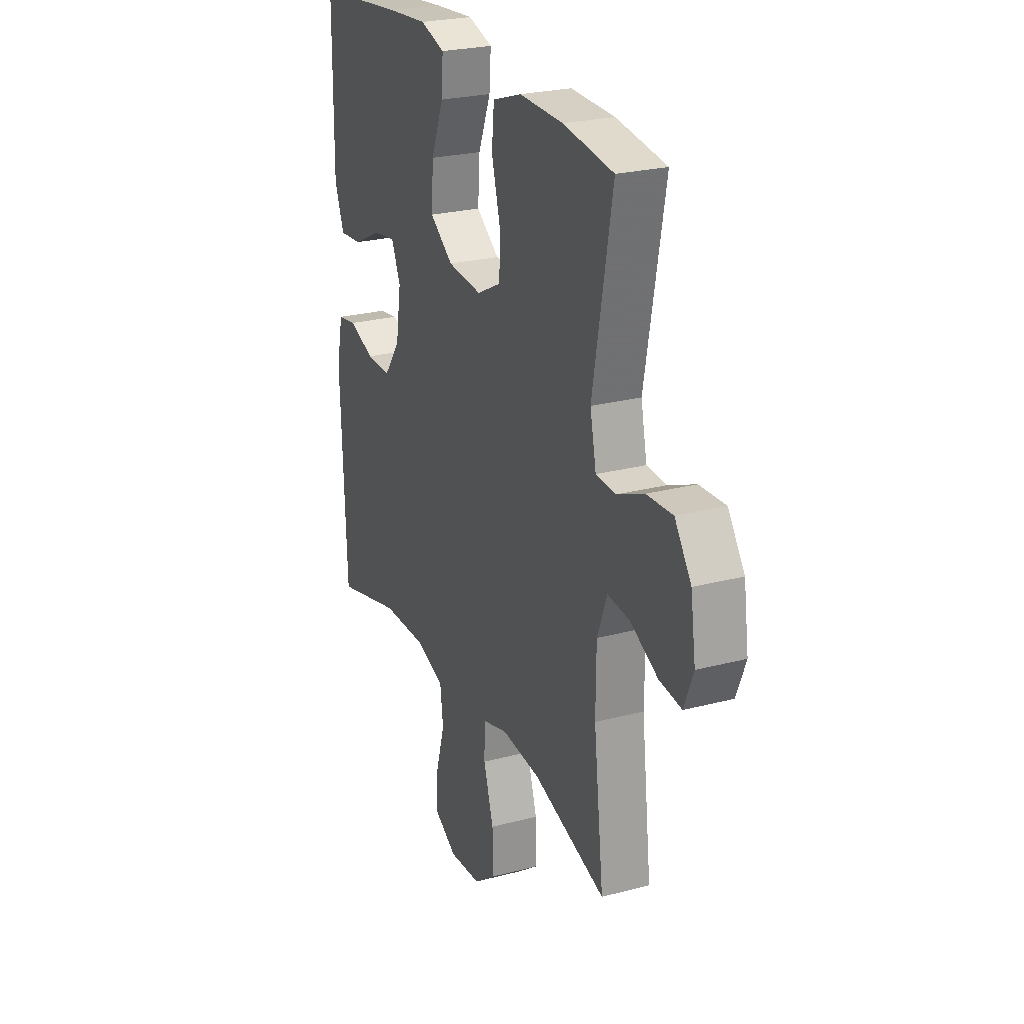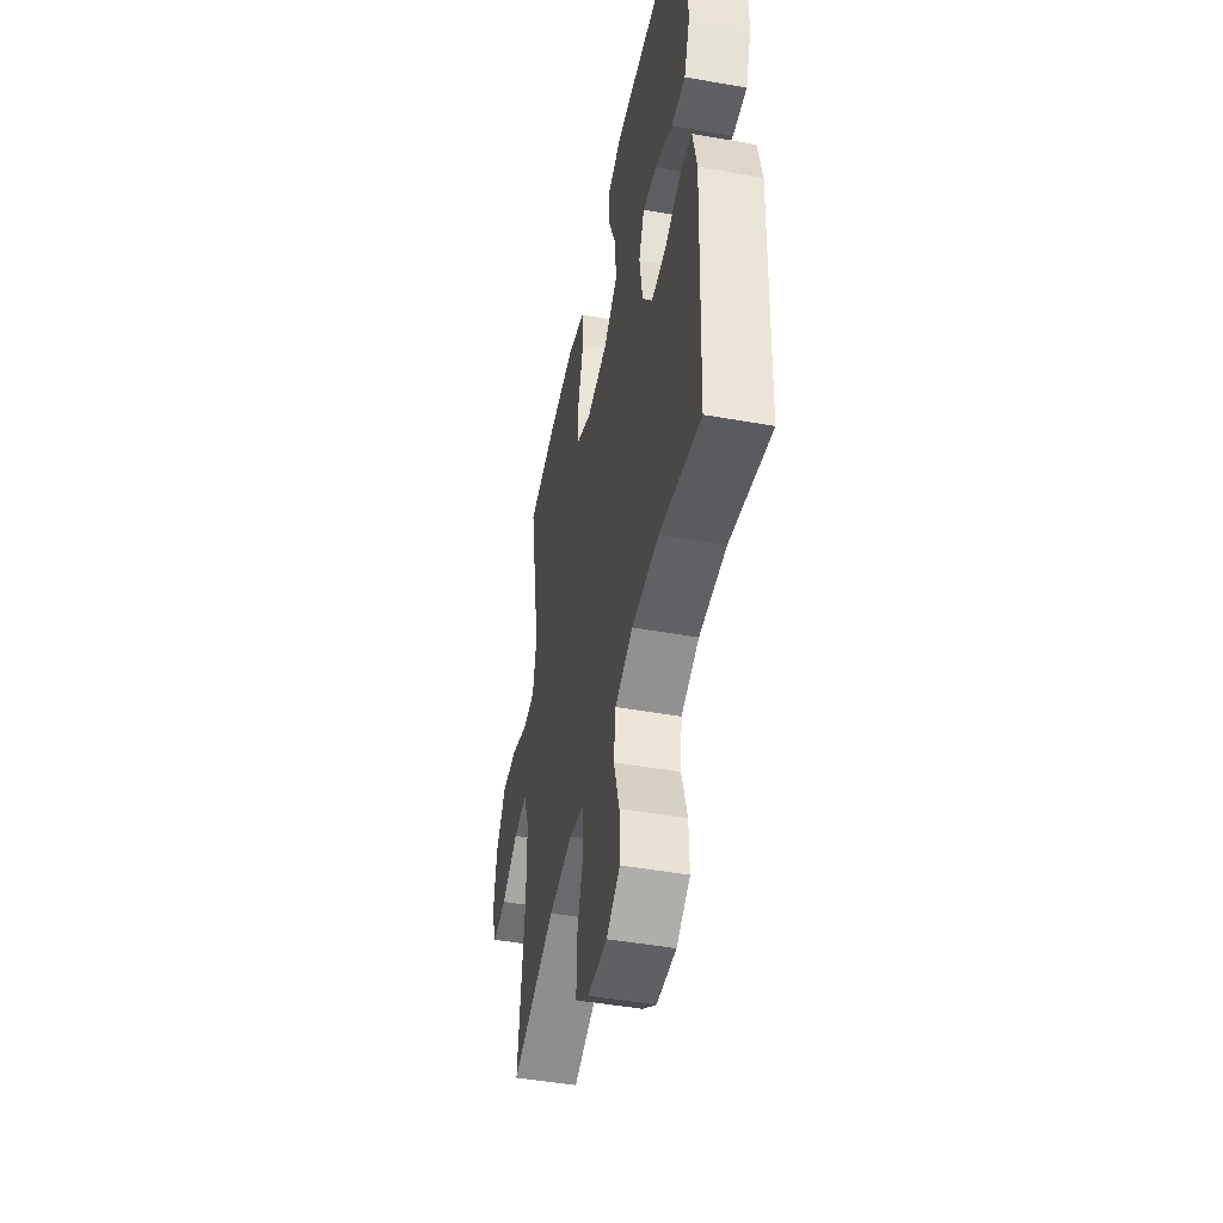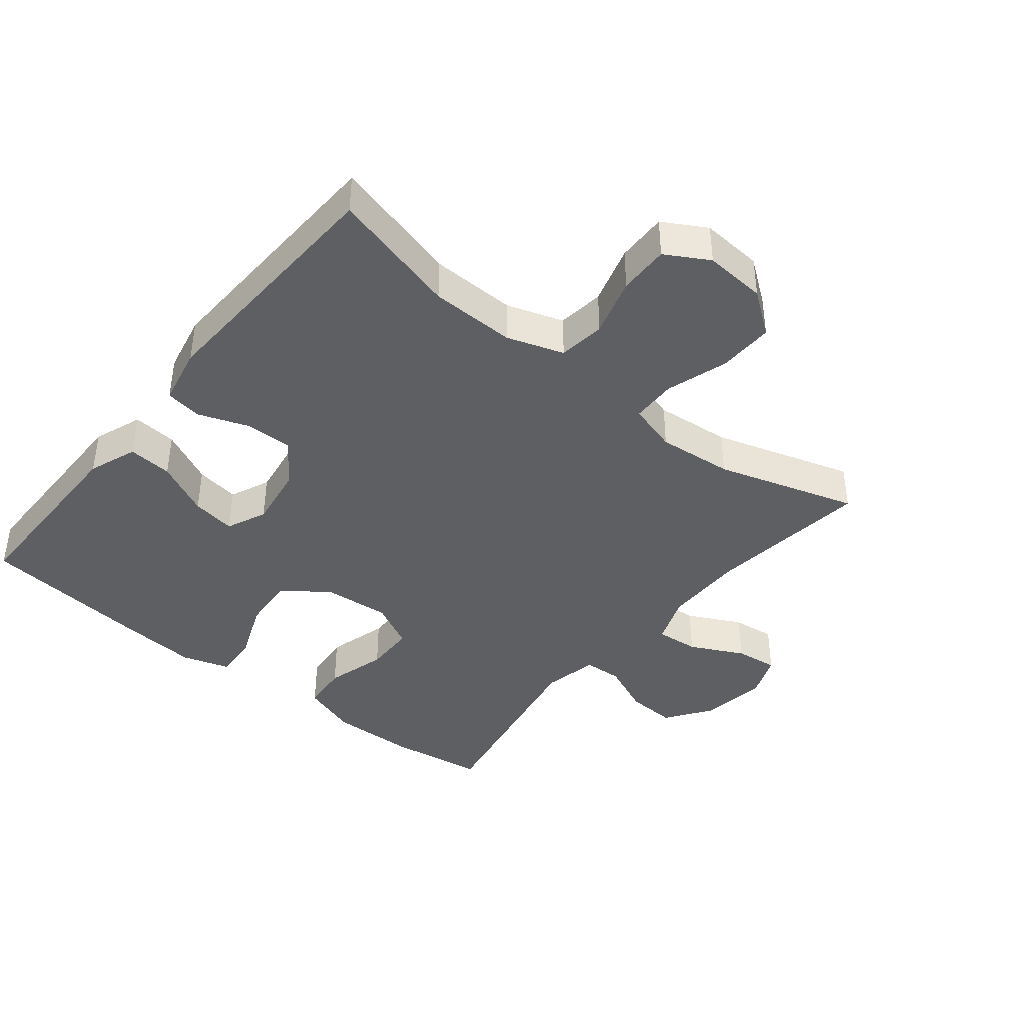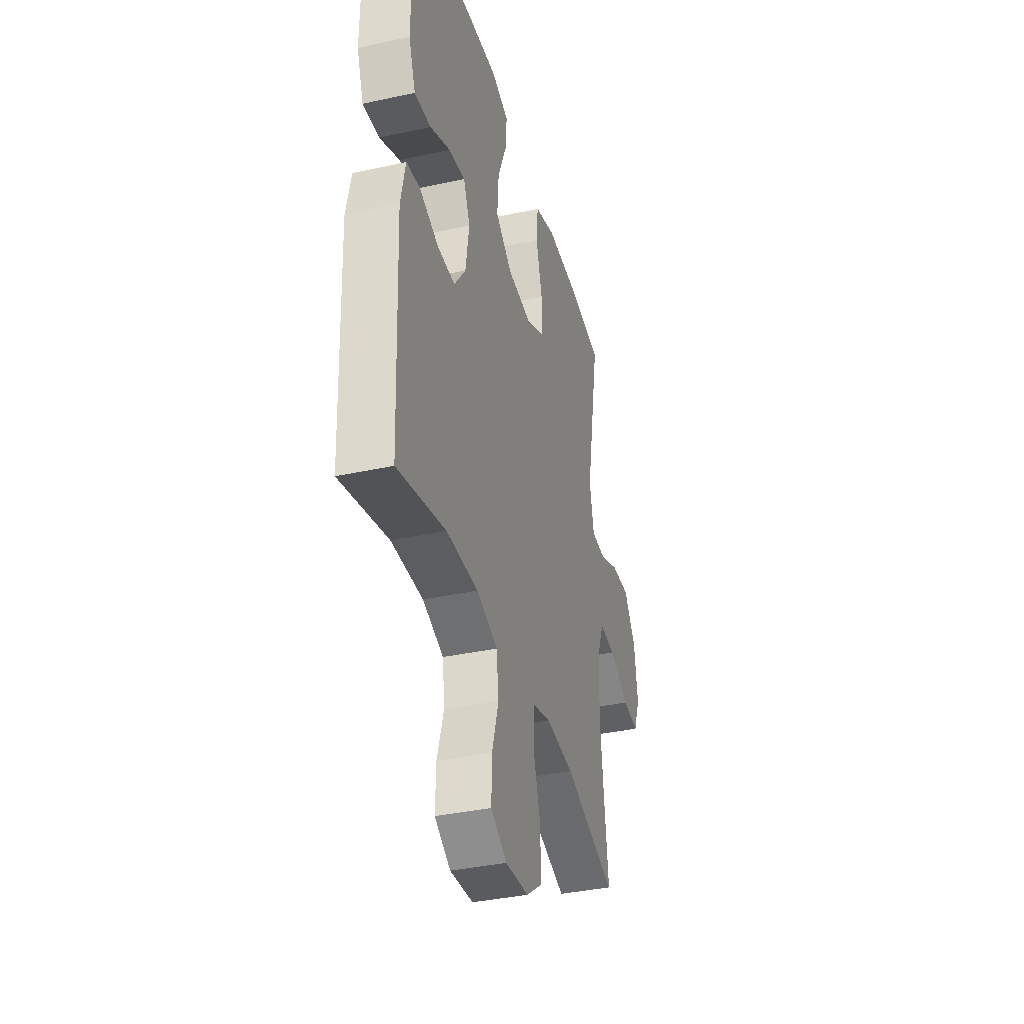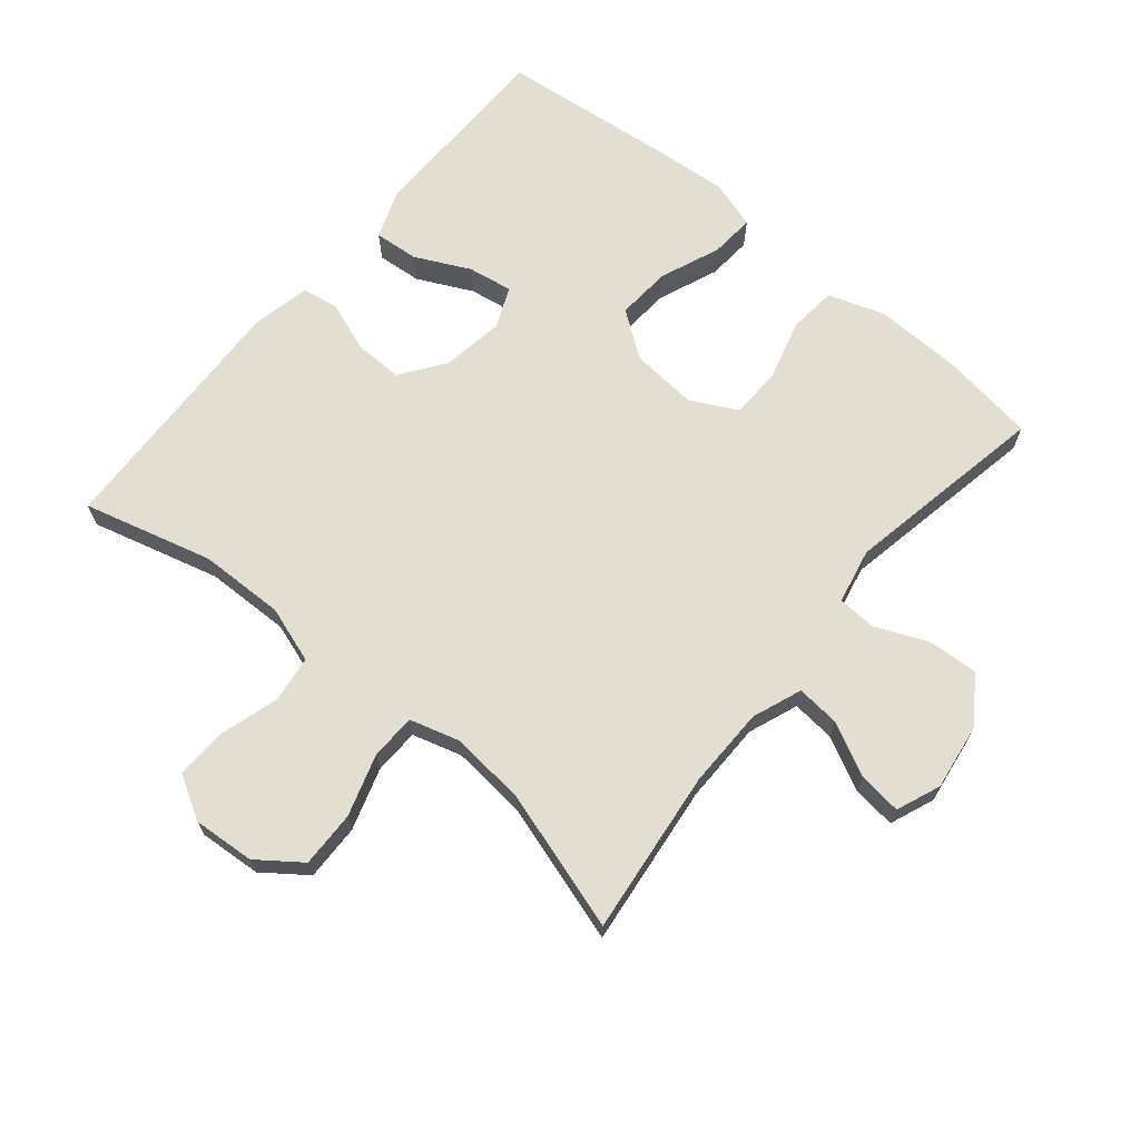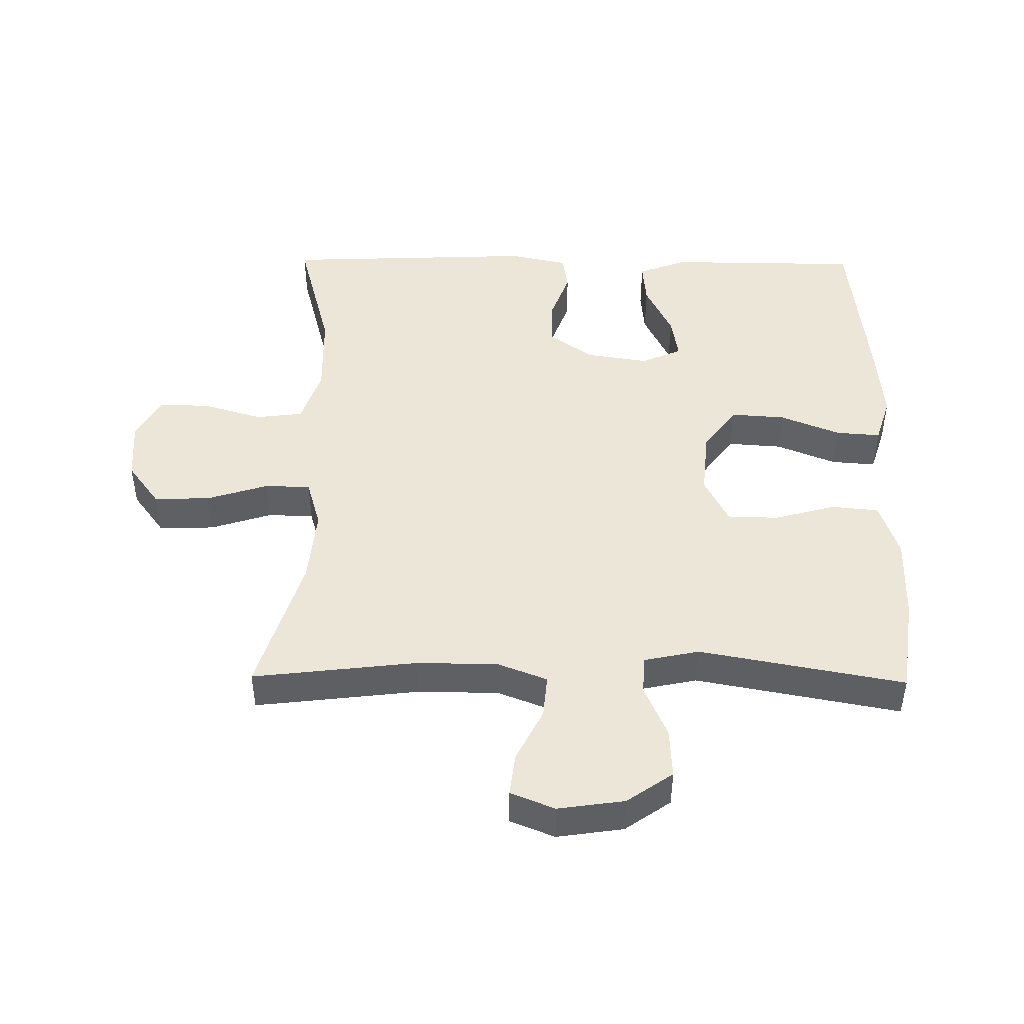
<metadata>
{"format":"obj","ext":"obj","renderer":"f3d","projection":"perspective","resolution":1024,"background":"white","views":[{"elev":25.0,"azim":-113.1,"up":"+Z"},{"elev":-47.7,"azim":78.7,"up":"+Z"},{"elev":-40.7,"azim":141.0,"up":"+Y"},{"elev":-37.4,"azim":105.6,"up":"+Z"},{"elev":67.8,"azim":-140.2,"up":"+Y"},{"elev":46.1,"azim":-89.3,"up":"+Y"}]}
</metadata>
<code>
v -0.5 0.07 -0.5
v -0.47 0.07 -0.248
v -0.471 0.07 -0.124
v -0.5 0.07 -0.048
v -0.566 0.07 -0.054
v -0.648 0.07 -0.095
v -0.714 0.07 -0.103
v -0.741 0.07 -0.035
v -0.726 0.07 0.067
v -0.677 0.07 0.137
v -0.6 0.07 0.133
v -0.519 0.07 0.098
v -0.46 0.07 0.101
v -0.442 0.07 0.186
v -0.5 0.07 0.5
v -0.351 0.07 0.521
v -0.221 0.07 0.524
v -0.135 0.07 0.495
v -0.128 0.07 0.422
v -0.154 0.07 0.328
v -0.152 0.07 0.25
v -0.08 0.07 0.213
v 0.022 0.07 0.222
v 0.091 0.07 0.272
v 0.085 0.07 0.356
v 0.048 0.07 0.448
v 0.043 0.07 0.516
v 0.116 0.07 0.539
v 0.234 0.07 0.529
v 0.5 0.07 0.5
v 0.501 0.07 0.323
v 0.502 0.07 0.202
v 0.474 0.07 0.127
v 0.406 0.07 0.133
v 0.322 0.07 0.174
v 0.254 0.07 0.185
v 0.227 0.07 0.123
v 0.242 0.07 0.027
v 0.29 0.07 -0.04
v 0.364 0.07 -0.039
v 0.441 0.07 -0.011
v 0.497 0.07 -0.02
v 0.516 0.07 -0.11
v 0.5 0.07 -0.5
v 0.302 0.07 -0.447
v 0.171 0.07 -0.444
v 0.084 0.07 -0.473
v 0.075 0.07 -0.545
v 0.102 0.07 -0.636
v 0.104 0.07 -0.714
v 0.038 0.07 -0.752
v -0.057 0.07 -0.745
v -0.123 0.07 -0.696
v -0.121 0.07 -0.61
v -0.091 0.07 -0.515
v -0.093 0.07 -0.445
v -0.169 0.07 -0.423
v -0.285 0.07 -0.434
v -0.5 0 -0.5
v -0.47 0 -0.248
v -0.471 0 -0.124
v -0.5 0 -0.048
v -0.566 0 -0.054
v -0.648 0 -0.095
v -0.714 0 -0.103
v -0.741 0 -0.035
v -0.726 0 0.067
v -0.677 0 0.137
v -0.6 0 0.133
v -0.519 0 0.098
v -0.46 0 0.101
v -0.442 0 0.186
v -0.5 0 0.5
v -0.351 0 0.521
v -0.221 0 0.524
v -0.135 0 0.495
v -0.128 0 0.422
v -0.154 0 0.328
v -0.152 0 0.25
v -0.08 0 0.213
v 0.022 0 0.222
v 0.091 0 0.272
v 0.085 0 0.356
v 0.048 0 0.448
v 0.043 0 0.516
v 0.116 0 0.539
v 0.234 0 0.529
v 0.5 0 0.5
v 0.501 0 0.323
v 0.502 0 0.202
v 0.474 0 0.127
v 0.406 0 0.133
v 0.322 0 0.174
v 0.254 0 0.185
v 0.227 0 0.123
v 0.242 0 0.027
v 0.29 0 -0.04
v 0.364 0 -0.039
v 0.441 0 -0.011
v 0.497 0 -0.02
v 0.516 0 -0.11
v 0.5 0 -0.5
v 0.302 0 -0.447
v 0.171 0 -0.444
v 0.084 0 -0.473
v 0.075 0 -0.545
v 0.102 0 -0.636
v 0.104 0 -0.714
v 0.038 0 -0.752
v -0.057 0 -0.745
v -0.123 0 -0.696
v -0.121 0 -0.61
v -0.091 0 -0.515
v -0.093 0 -0.445
v -0.169 0 -0.423
v -0.285 0 -0.434
f 52 53 54 55
f 52 55 56
f 51 52 56
f 48 49 50 51
f 47 48 51 56
f 46 47 56 57
f 42 43 44 45
f 40 41 42 45
f 39 40 45 46
f 38 39 46 57
f 32 33 34 35
f 31 32 35 36
f 30 31 36
f 29 30 36
f 28 29 36 37
f 25 26 27 28
f 24 25 28 37
f 17 18 19 20
f 17 20 21
f 14 15 16 17
f 13 14 17 21
f 9 10 11 12
f 9 12 13
f 8 9 13
f 5 6 7 8
f 4 5 8 13
f 3 4 13 21
f 58 1 2
f 23 24 37 38
f 22 23 38 57
f 21 22 57 58
f 2 3 21 58
f 113 112 111 110
f 114 113 110
f 114 110 109
f 109 108 107 106
f 114 109 106 105
f 115 114 105 104
f 103 102 101 100
f 103 100 99 98
f 104 103 98 97
f 115 104 97 96
f 93 92 91 90
f 94 93 90 89
f 94 89 88
f 94 88 87
f 95 94 87 86
f 86 85 84 83
f 95 86 83 82
f 78 77 76 75
f 79 78 75
f 75 74 73 72
f 79 75 72 71
f 70 69 68 67
f 71 70 67
f 71 67 66
f 66 65 64 63
f 71 66 63 62
f 79 71 62 61
f 60 59 116
f 96 95 82 81
f 115 96 81 80
f 116 115 80 79
f 116 79 61 60
f 1 59 60 2
f 2 60 61 3
f 3 61 62 4
f 4 62 63 5
f 5 63 64 6
f 6 64 65 7
f 7 65 66 8
f 8 66 67 9
f 9 67 68 10
f 10 68 69 11
f 11 69 70 12
f 12 70 71 13
f 13 71 72 14
f 14 72 73 15
f 15 73 74 16
f 16 74 75 17
f 17 75 76 18
f 18 76 77 19
f 19 77 78 20
f 20 78 79 21
f 21 79 80 22
f 22 80 81 23
f 23 81 82 24
f 24 82 83 25
f 25 83 84 26
f 26 84 85 27
f 27 85 86 28
f 28 86 87 29
f 29 87 88 30
f 30 88 89 31
f 31 89 90 32
f 32 90 91 33
f 33 91 92 34
f 34 92 93 35
f 35 93 94 36
f 36 94 95 37
f 37 95 96 38
f 38 96 97 39
f 39 97 98 40
f 40 98 99 41
f 41 99 100 42
f 42 100 101 43
f 43 101 102 44
f 44 102 103 45
f 45 103 104 46
f 46 104 105 47
f 47 105 106 48
f 48 106 107 49
f 49 107 108 50
f 50 108 109 51
f 51 109 110 52
f 52 110 111 53
f 53 111 112 54
f 54 112 113 55
f 55 113 114 56
f 56 114 115 57
f 57 115 116 58
f 58 116 59 1

</code>
